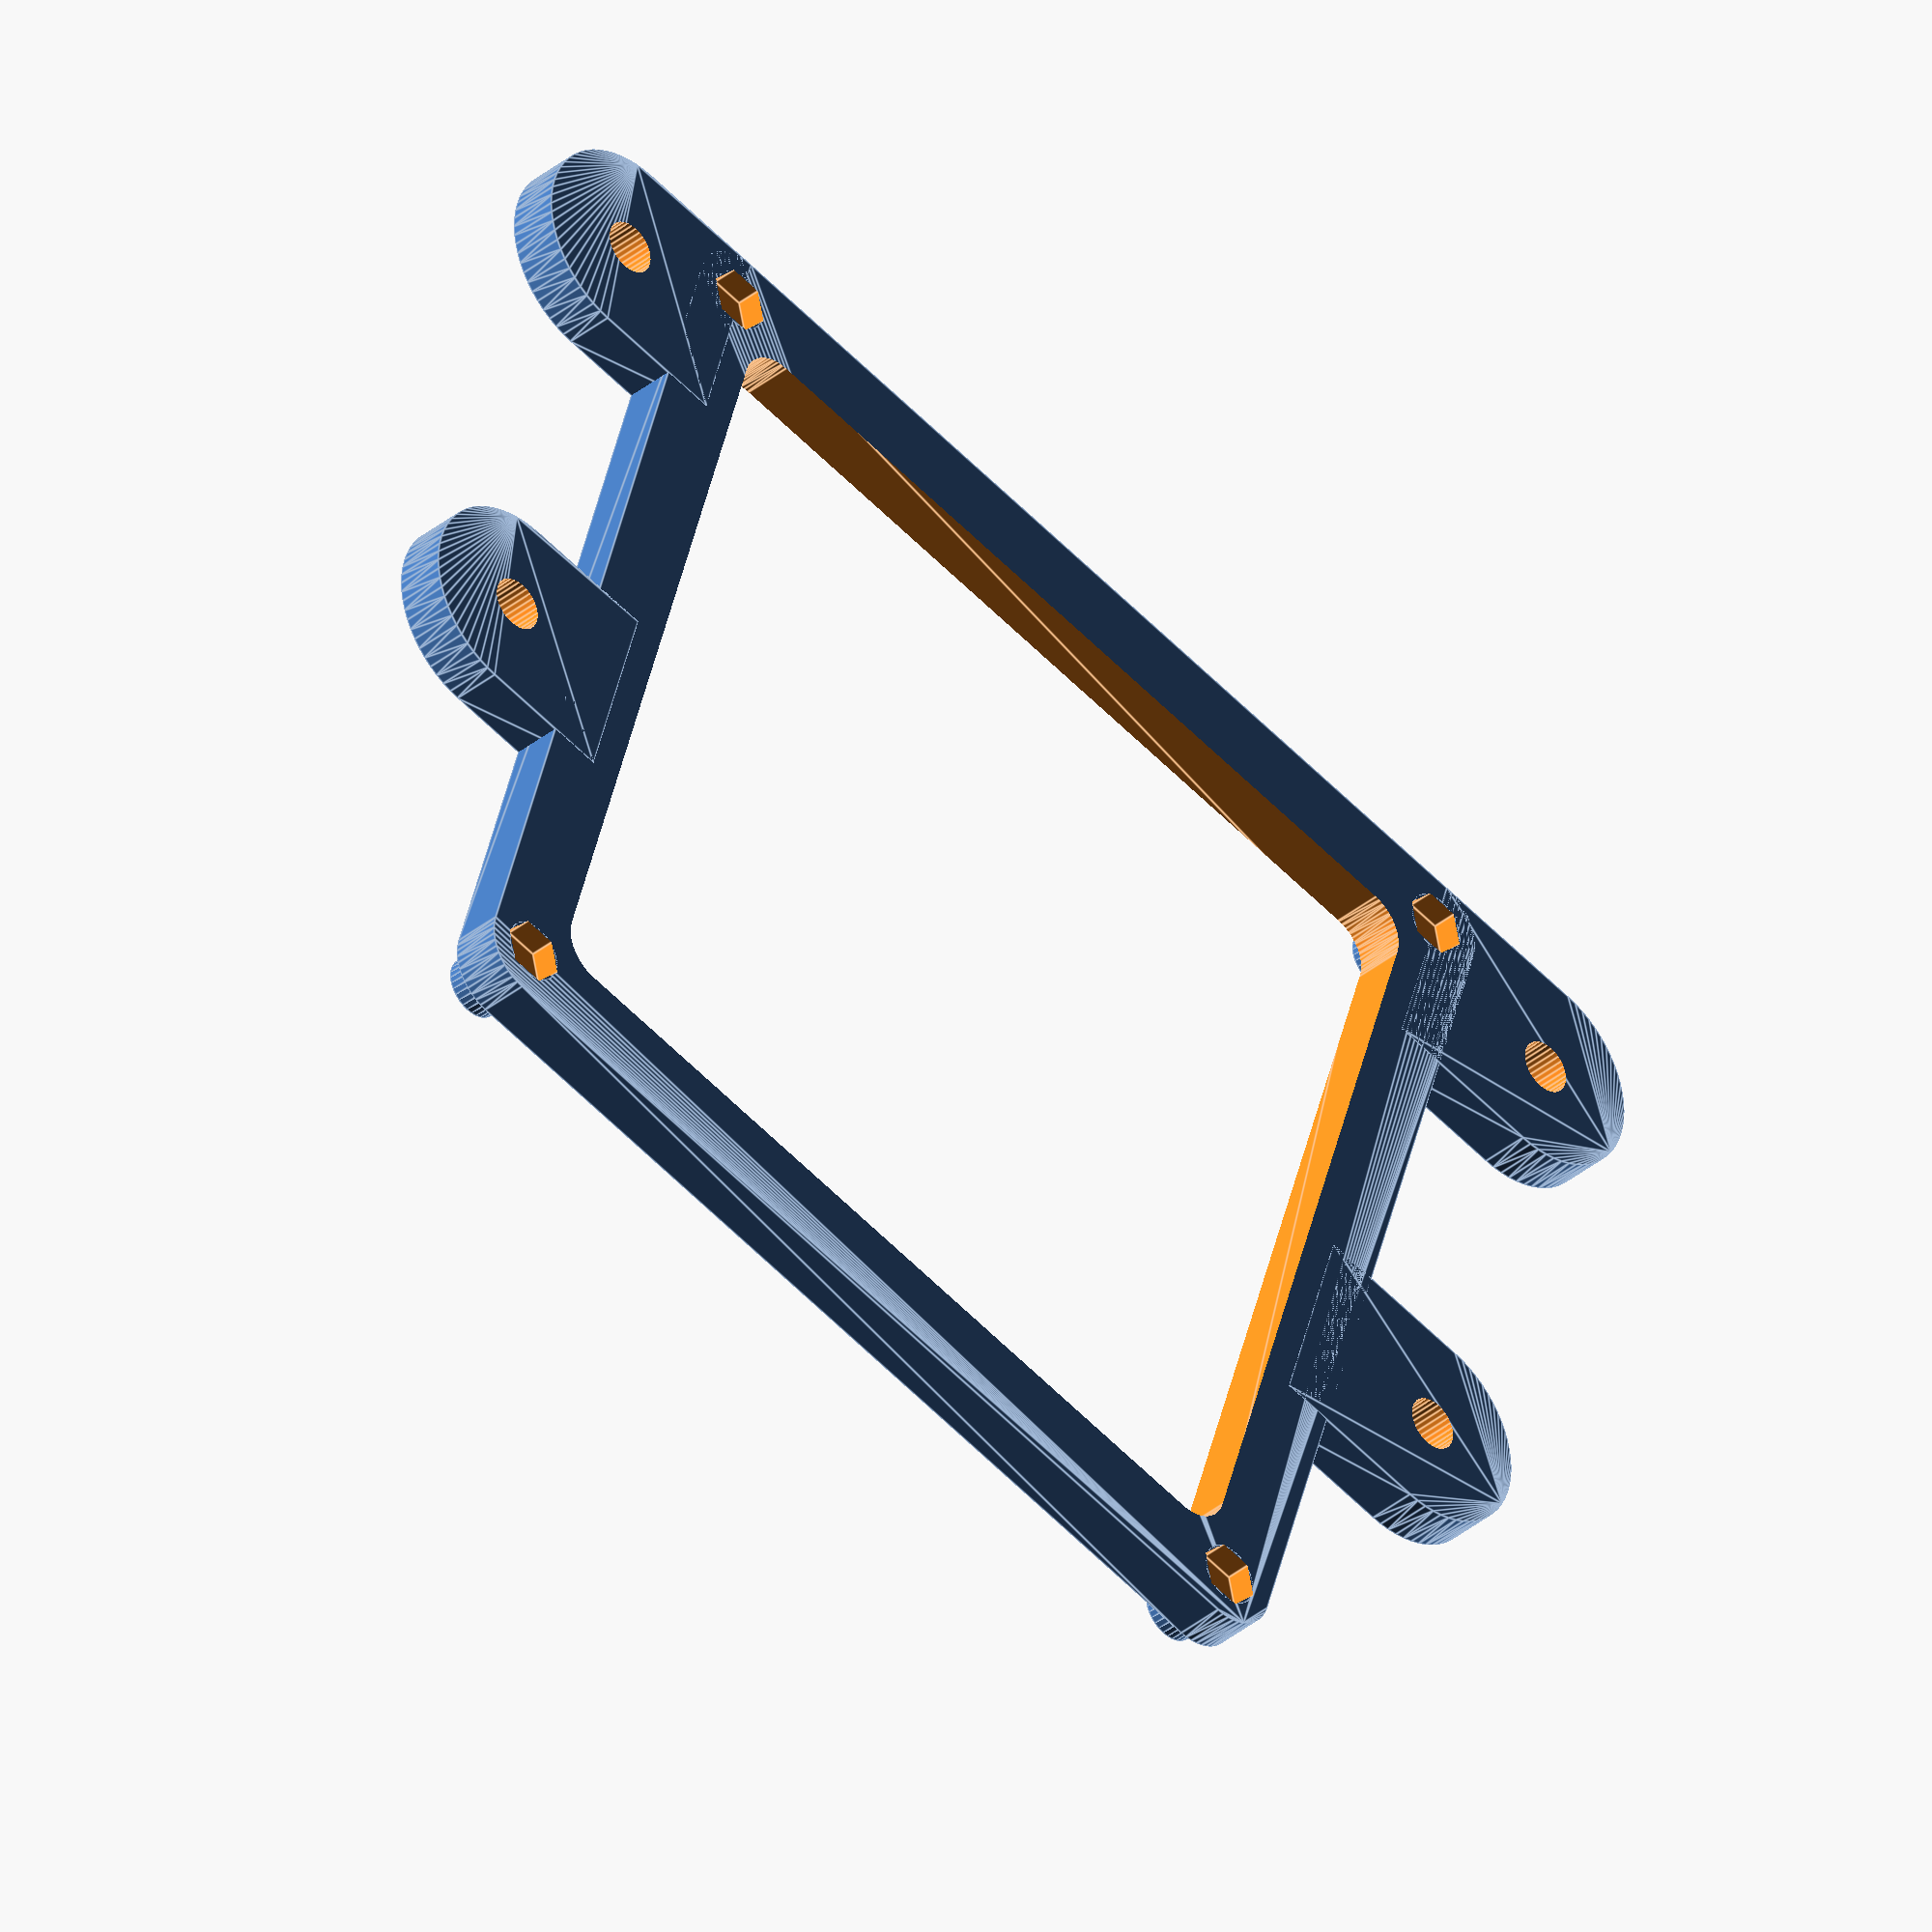
<openscad>
module raspi_mount() {
    difference() {
        union() {
            for(i=[0, 58]) {
                translate([i, 25, 2.5]) cube([10, 50, 5], center=true);
            }
            hull() {
                for(i=[0, 1]) {
                    translate([-13-27+i*(58+2*13+27), 0, 0]) cylinder(d=20, h=5, $fn=64);
                }
            }
            hull() {
                for(i=[0, 1]) {
                    translate([-13-27+i*(58+2*13+27), 50.4, 0]) cylinder(d=20, h=5, $fn=64);
                }
            }
            for(i=[0, 58]) {
                for(j=[0, 49]) {
                    translate([i, j, 0]) cylinder(d=6, h=8, $fn=32);
                }
            }
        }
        for(i=[0, 1]) {
            for(j=[0, 50.4]) {
                translate([-13-27+i*(58+2*13+27), j, -1]) cylinder(d=5.2, h=10, $fn=32);
            }
        }
        for(i=[0, 58]) {
            for(j=[0, 49]) {
                translate([i, j, 2.5+0.2]) cylinder(d=3.2, h=8, $fn=32);
                translate([i, j, -1]) cylinder(d=6.3, h=3.5, $fn=6);
            }
        }
    }
}
//raspi_mount();

module mks_mount() {
    difference() {
        union() {
            hull() {
                for(i=[0, 92]) {
                    for(j=[0, 92]) {
                        translate([i, j, 0]) cylinder(d=10, h=5, $fn=48);
                    }
                }
            }
            for(i=[0, 92]) {
                for(j=[0, 92]) {
                    translate([i, j, 0]) cylinder(d=6, h=8, $fn=32);
                }
            }
            for(i=[0, 1]) {
                for(j=[5, 55.4]) {
                    hull() {
                        translate([-13+i*121, j, 0]) cylinder(d=20, h=5, $fn=64);
                        translate([i*92, j, 2.5]) cube([0.1, 20, 5], center=true);
                    }
                }
            }
        }
        hull() {
            for(i=[7, 92-7]) {
                for(j=[7, 92-7]) {
                    translate([i, j, -1]) cylinder(d=8, h=7, $fn=48);
                }
            }
        }
        for(i=[0, 92]) {
            for(j=[0, 92]) {
                translate([i, j, -1]) cylinder(d=6.3, h=3.5, $fn=6);
                translate([i, j, 2.5+0.2]) cylinder(d=3.2, h=10, $fn=32);
            }
        }
        for(i=[0, 1]) {
            for(j=[5, 55.4]) {
                translate([-13+i*121, j, -1]) cylinder(d=5.2, h=7, $fn=32);
            }
        }
    }
}
mks_mount();
</openscad>
<views>
elev=216.8 azim=343.5 roll=43.5 proj=o view=edges
</views>
